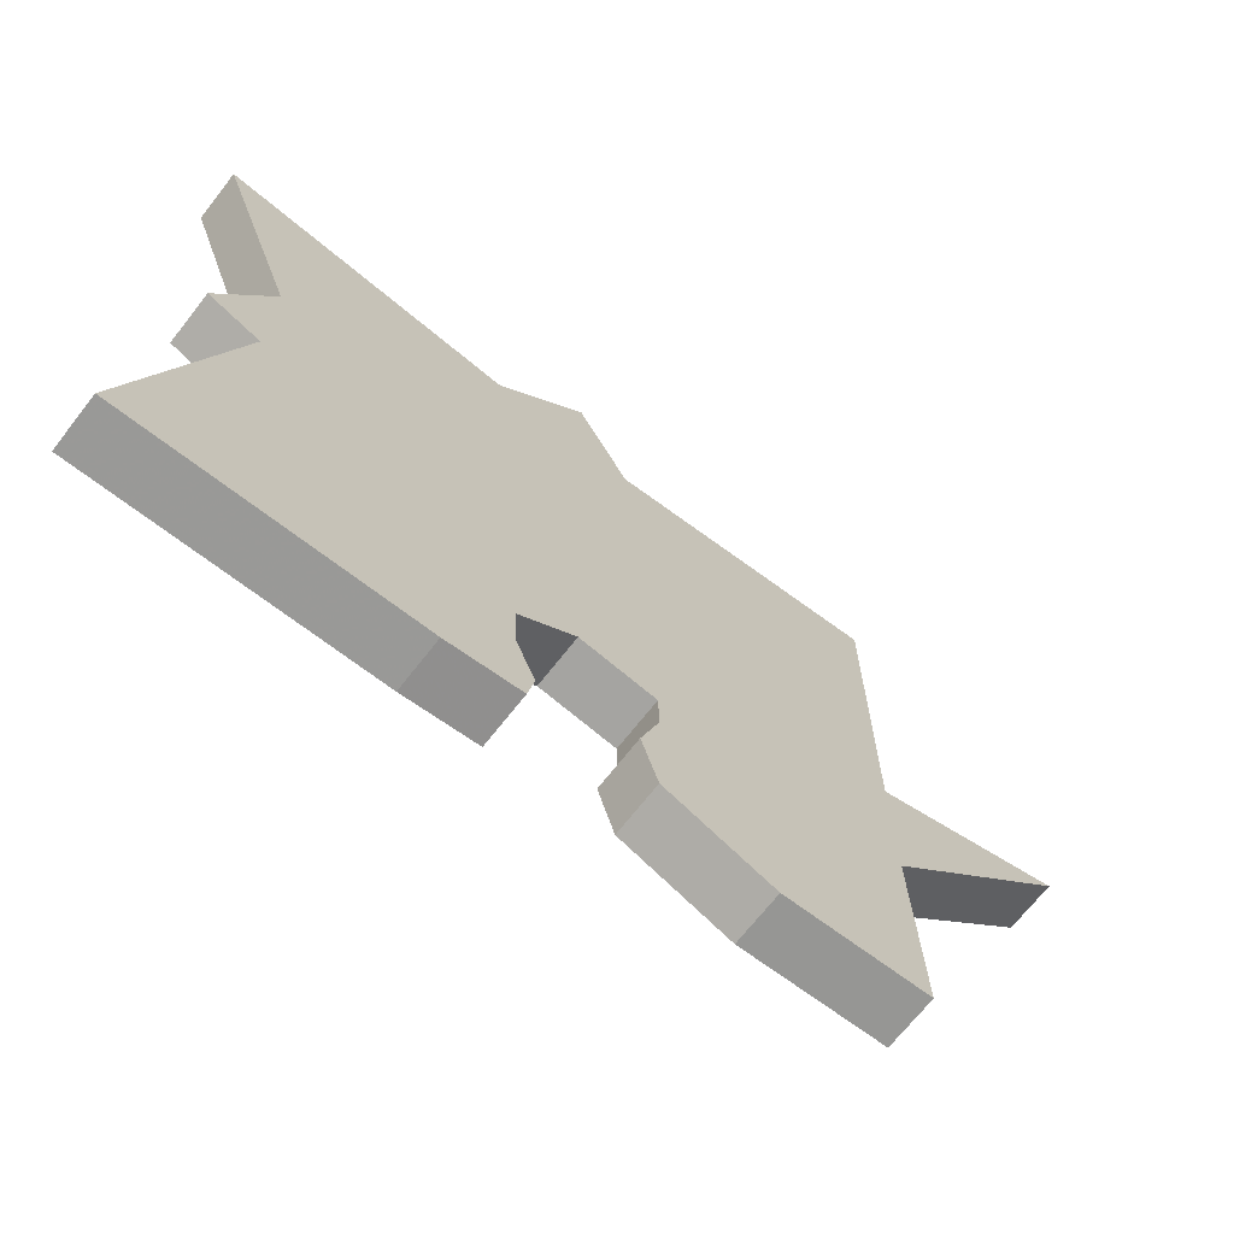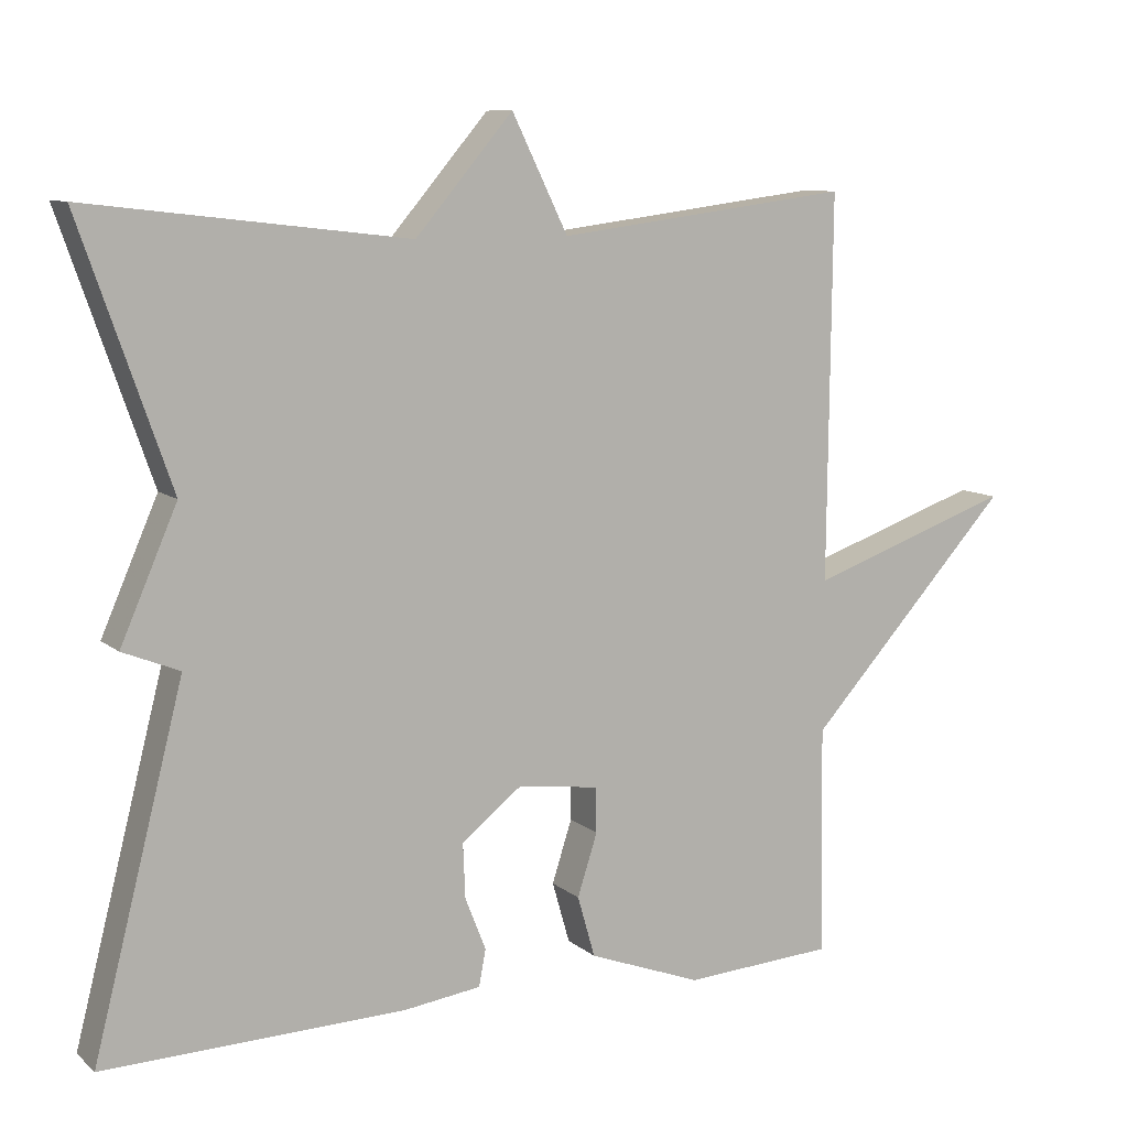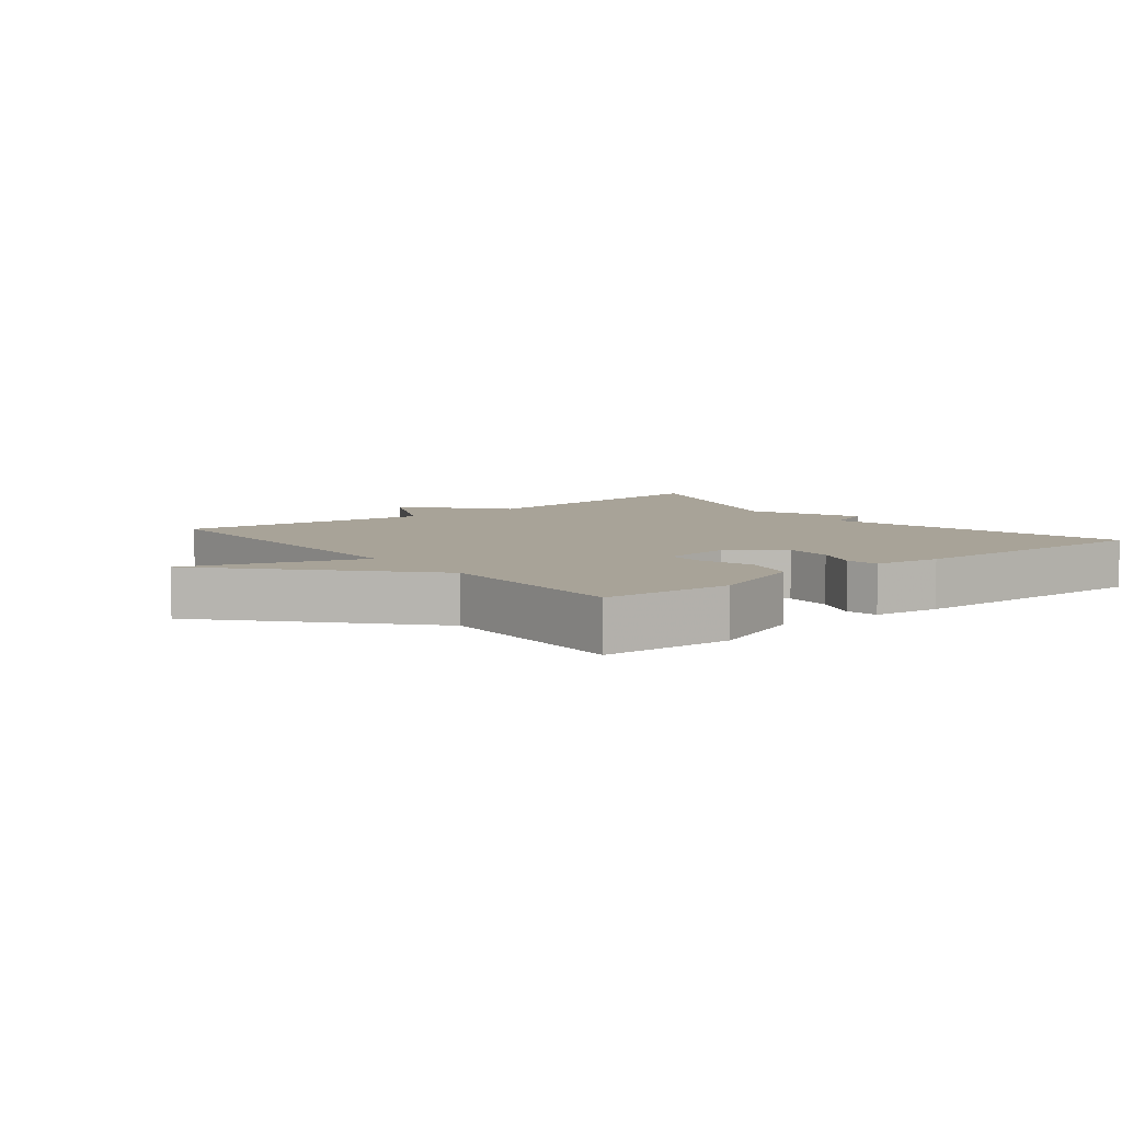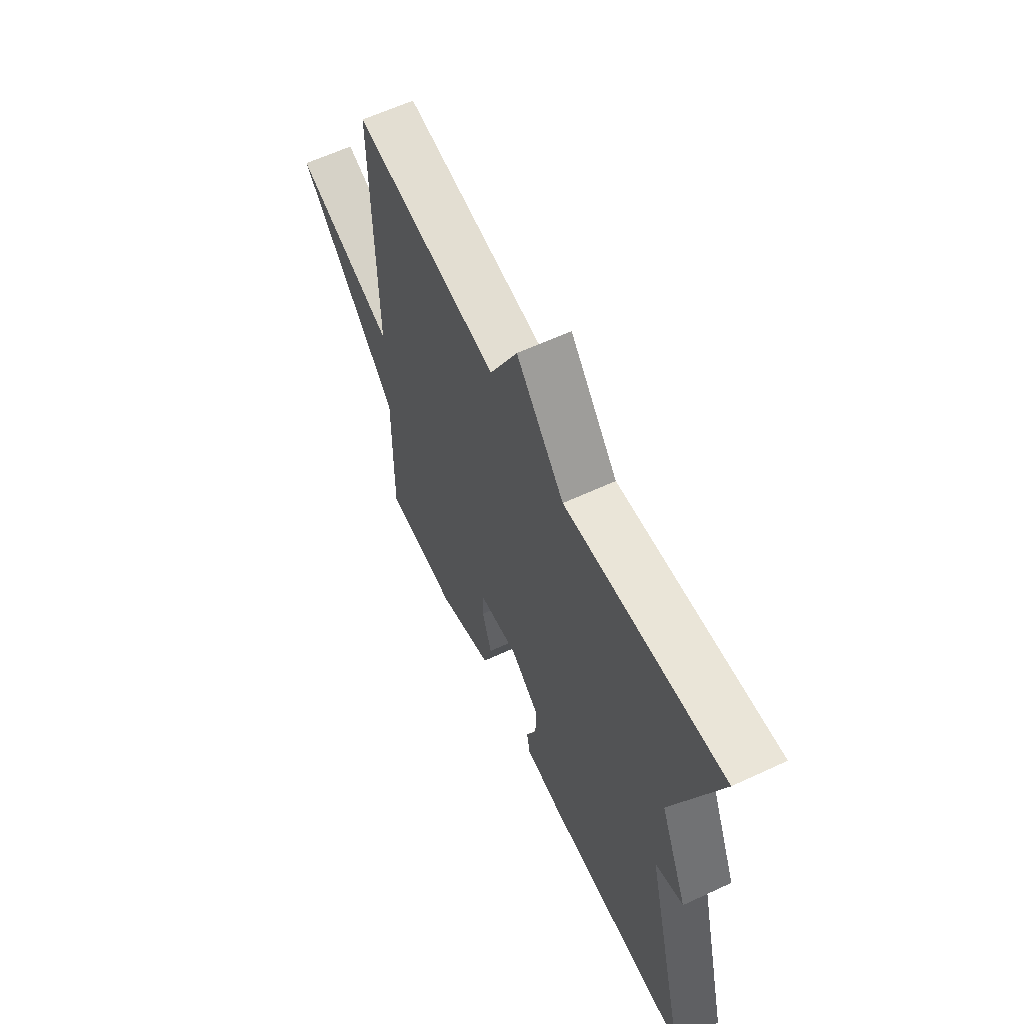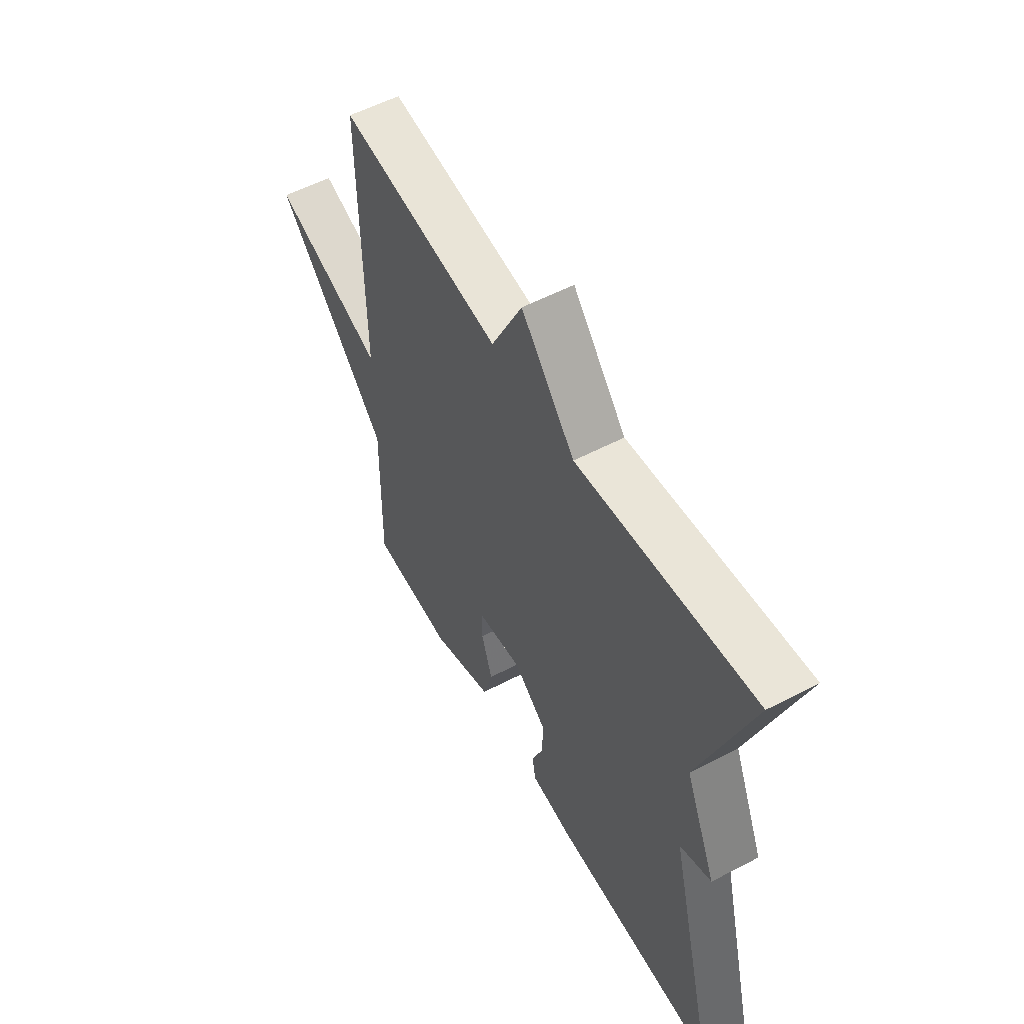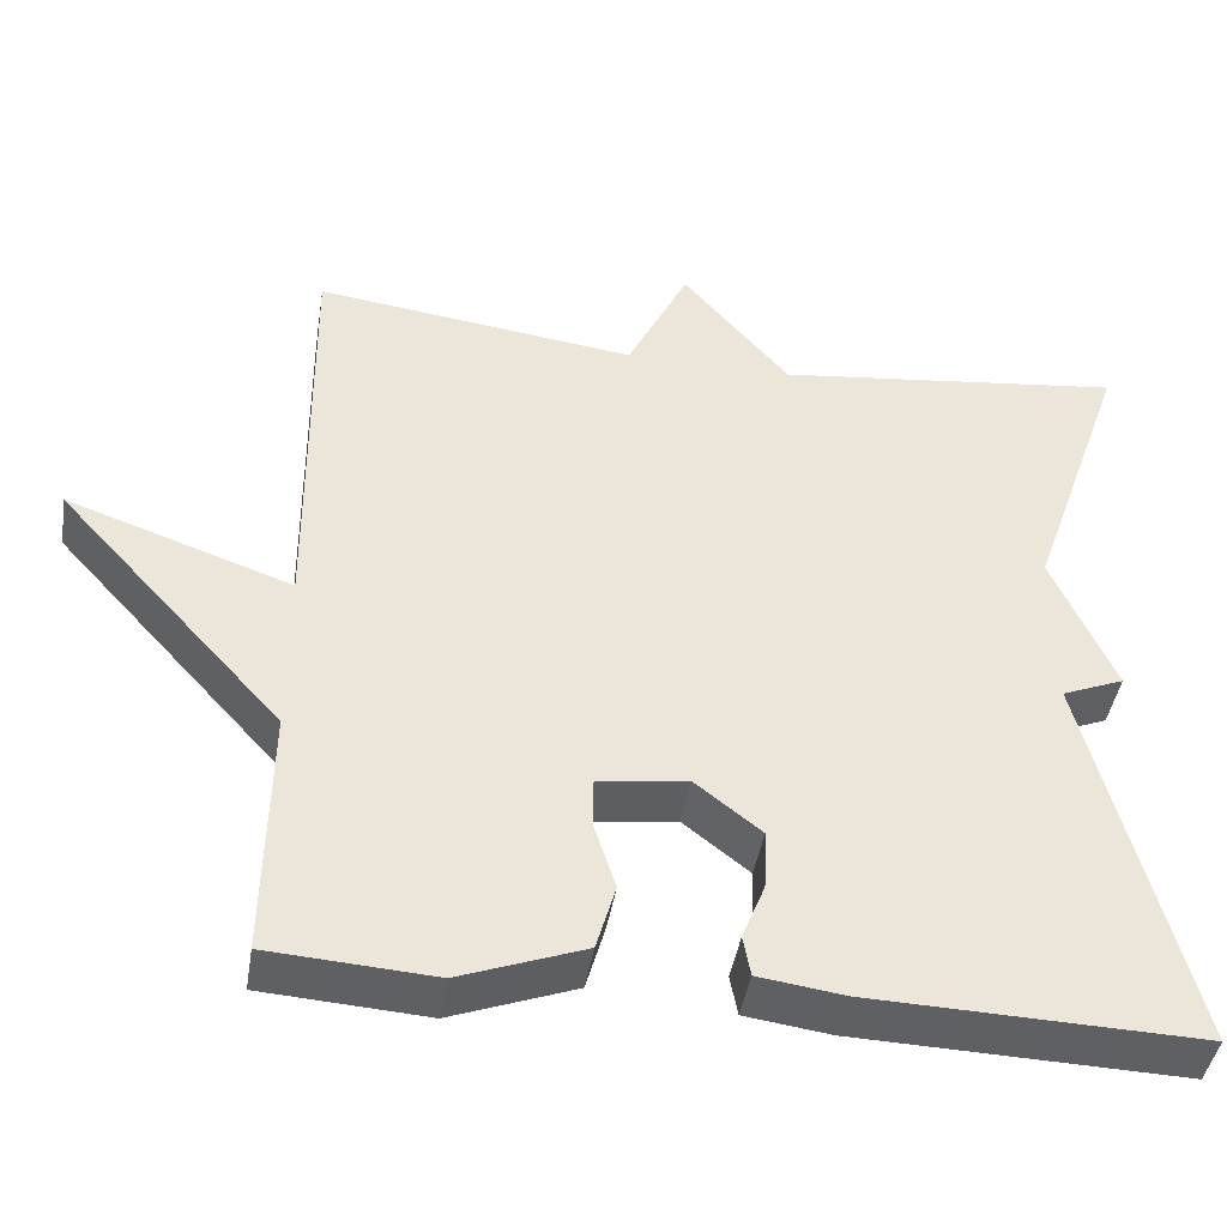
<metadata>
{"format":"obj","ext":"obj","renderer":"f3d","projection":"perspective","resolution":1024,"background":"white","views":[{"elev":-69.8,"azim":-38.1,"up":"+Z"},{"elev":9.5,"azim":-27.4,"up":"+Z"},{"elev":6.9,"azim":141.4,"up":"+Y"},{"elev":61.6,"azim":-115.3,"up":"+Z"},{"elev":55.7,"azim":-118.8,"up":"+Z"},{"elev":-43.2,"azim":170.8,"up":"+Z"}]}
</metadata>
<code>
v -0.5 0.07 0.5
v -0.083 0.07 0.451
v 0.044 0.07 0.6
v 0.117 0.07 0.451
v 0.5 0.07 0.5
v 0.495 0.07 -0.001
v 0.762 0.07 0.092
v 0.495 0.07 -0.201
v 0.5 0.07 -0.5
v 0.304 0.07 -0.513
v 0.156 0.07 -0.458
v 0.133 0.07 -0.378
v 0.159 0.07 -0.297
v 0.158 0.07 -0.238
v 0.052 0.07 -0.224
v -0.027 0.07 -0.286
v -0.024 0.07 -0.358
v 0.003 0.07 -0.426
v -0.006 0.07 -0.474
v -0.108 0.07 -0.488
v -0.5 0.07 -0.5
v -0.382 0.07 -0.037
v -0.456 0.07 -0.007
v -0.382 0.07 0.163
v -0.5 0 0.5
v -0.083 0 0.451
v 0.044 0 0.6
v 0.117 0 0.451
v 0.5 0 0.5
v 0.495 0 -0.001
v 0.762 0 0.092
v 0.495 0 -0.201
v 0.5 0 -0.5
v 0.304 0 -0.513
v 0.156 0 -0.458
v 0.133 0 -0.378
v 0.159 0 -0.297
v 0.158 0 -0.238
v 0.052 0 -0.224
v -0.027 0 -0.286
v -0.024 0 -0.358
v 0.003 0 -0.426
v -0.006 0 -0.474
v -0.108 0 -0.488
v -0.5 0 -0.5
v -0.382 0 -0.037
v -0.456 0 -0.007
v -0.382 0 0.163
f 22 23 24
f 20 21 22
f 19 20 22
f 18 19 22
f 17 18 22
f 16 17 22 24
f 24 1 2
f 16 24 2
f 15 16 2
f 11 12 13
f 10 11 13
f 9 10 13
f 8 9 13
f 8 13 14
f 7 8 14
f 6 7 14
f 6 14 15
f 5 6 15
f 4 5 15
f 2 3 4 15
f 48 47 46
f 46 45 44
f 46 44 43
f 46 43 42
f 46 42 41
f 48 46 41 40
f 26 25 48
f 26 48 40
f 26 40 39
f 37 36 35
f 37 35 34
f 37 34 33
f 37 33 32
f 38 37 32
f 38 32 31
f 38 31 30
f 39 38 30
f 39 30 29
f 39 29 28
f 39 28 27 26
f 1 25 26 2
f 2 26 27 3
f 3 27 28 4
f 4 28 29 5
f 5 29 30 6
f 6 30 31 7
f 7 31 32 8
f 8 32 33 9
f 9 33 34 10
f 10 34 35 11
f 11 35 36 12
f 12 36 37 13
f 13 37 38 14
f 14 38 39 15
f 15 39 40 16
f 16 40 41 17
f 17 41 42 18
f 18 42 43 19
f 19 43 44 20
f 20 44 45 21
f 21 45 46 22
f 22 46 47 23
f 23 47 48 24
f 24 48 25 1

</code>
